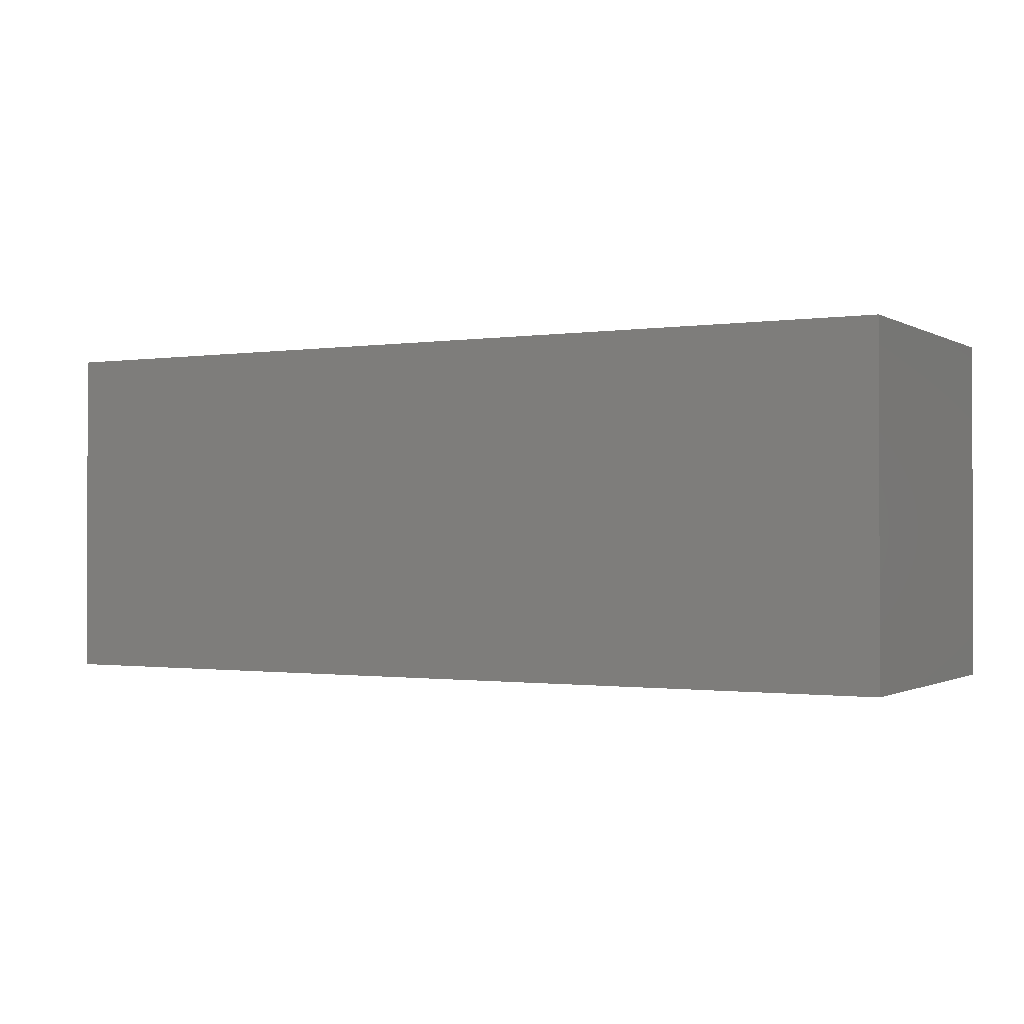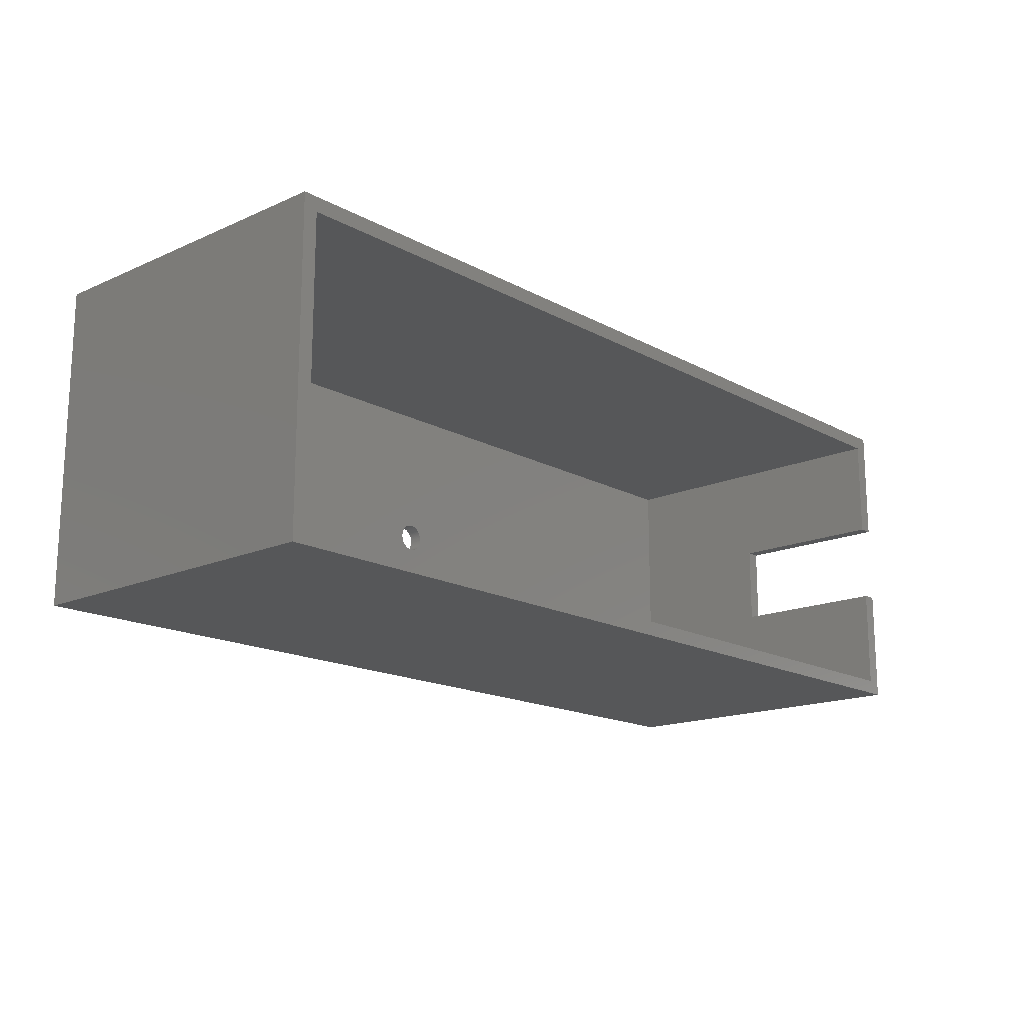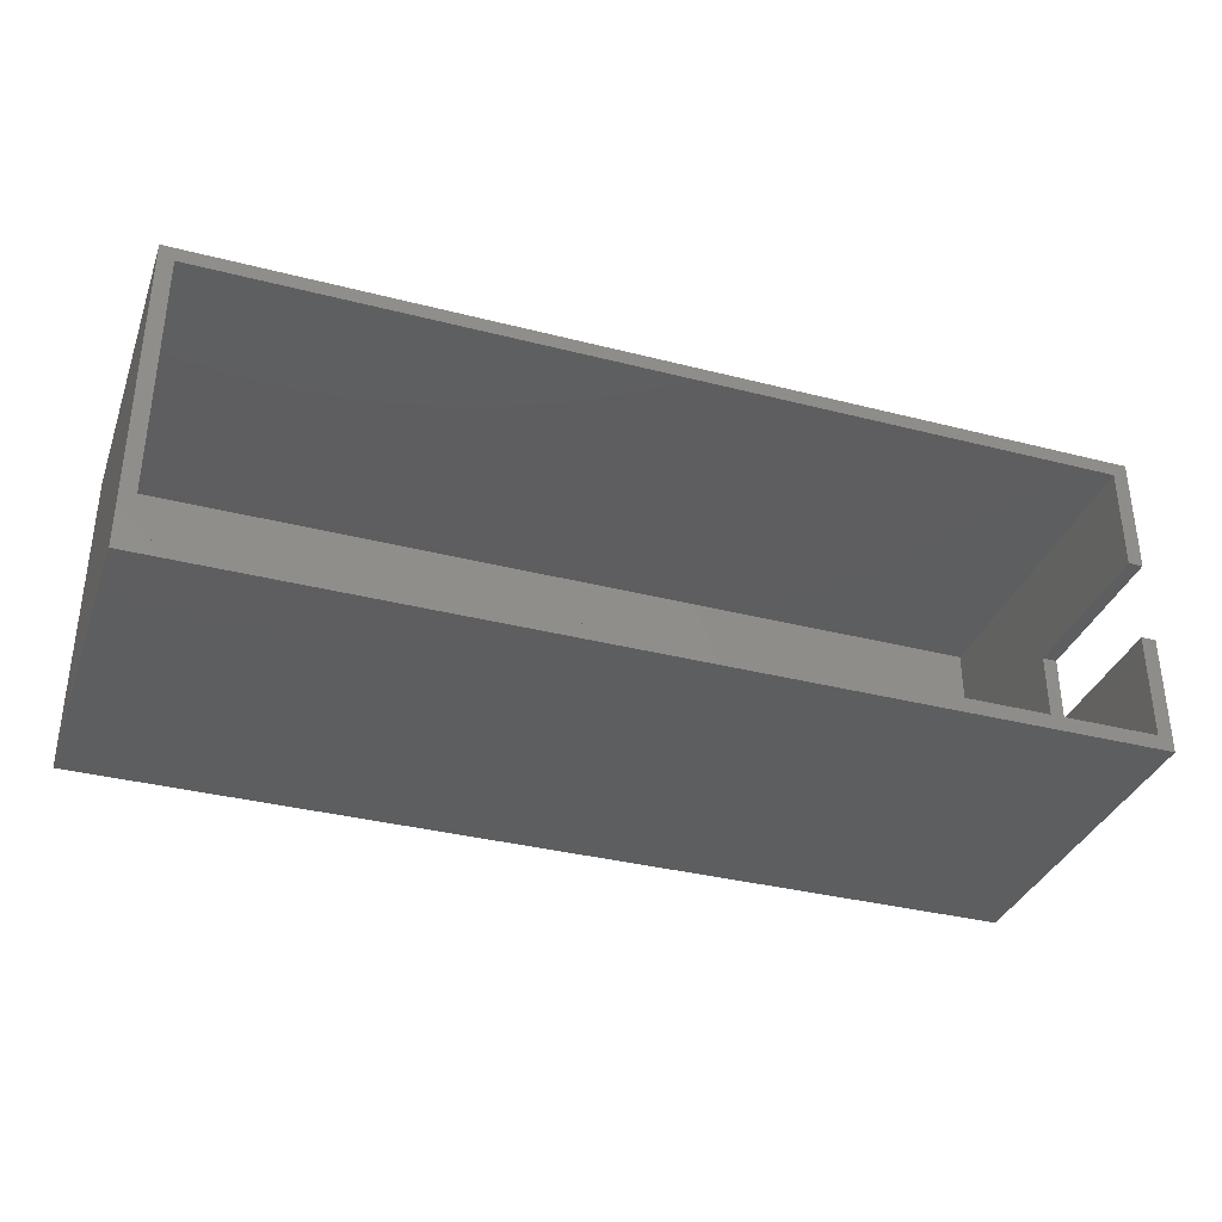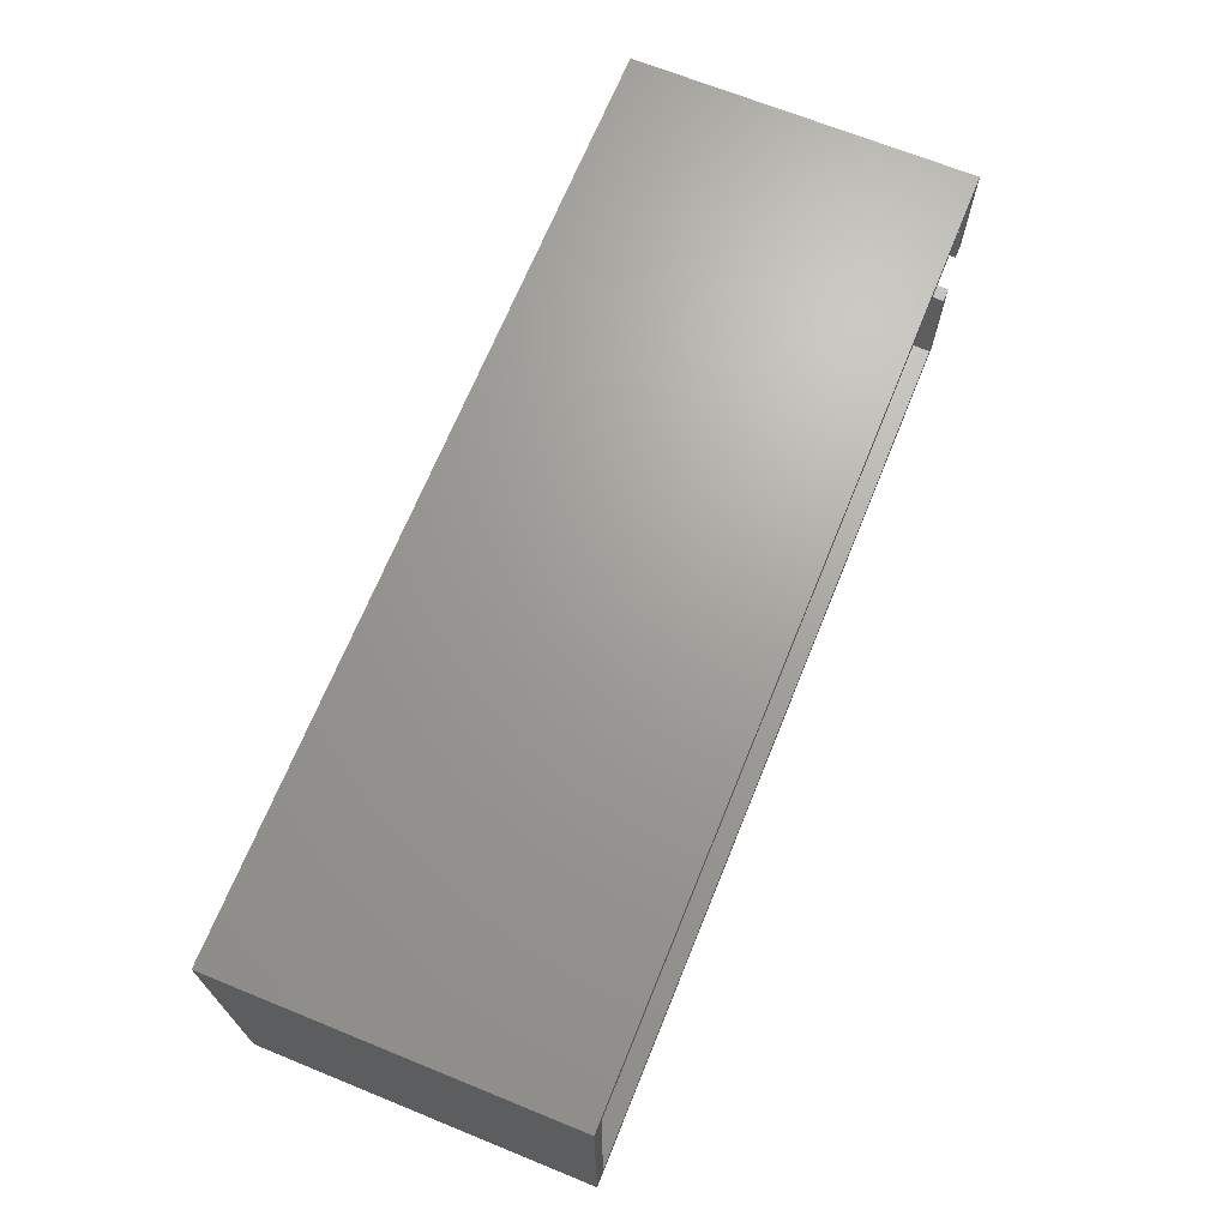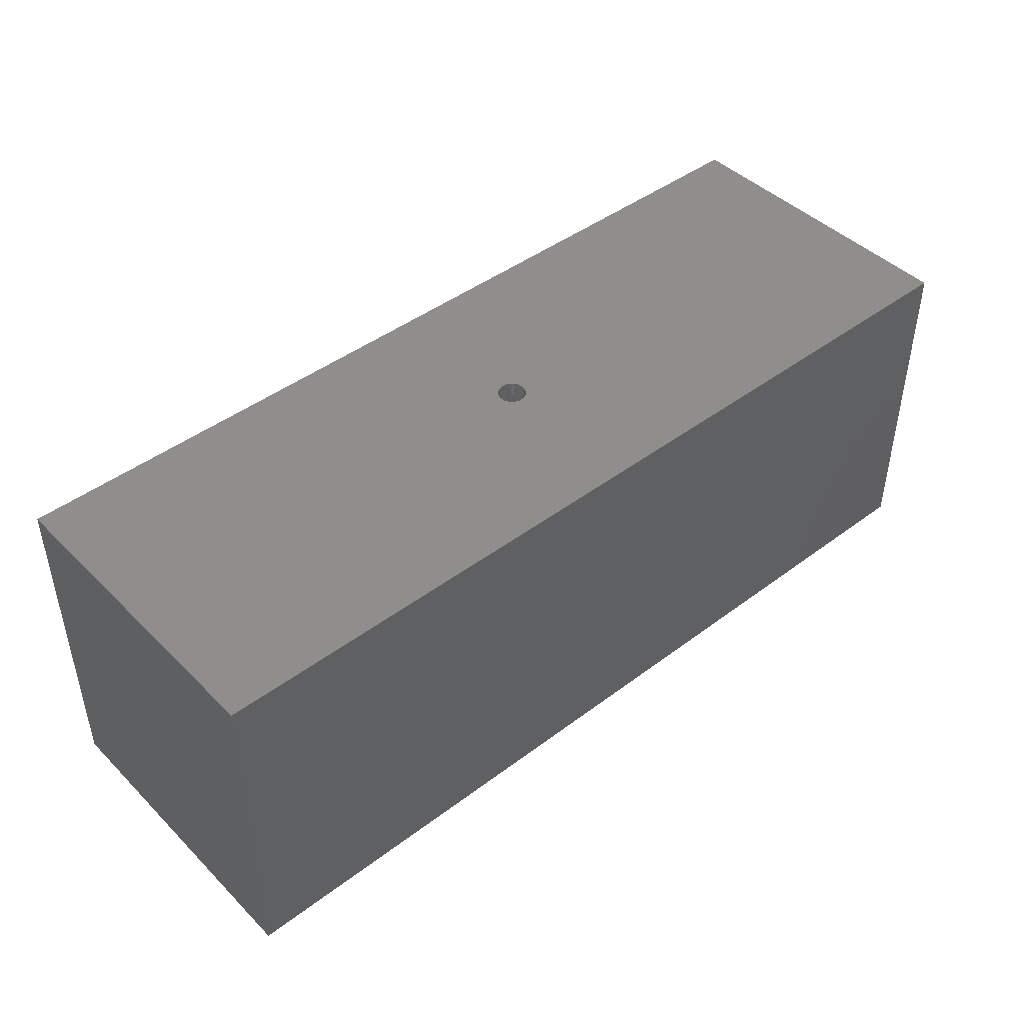
<metadata>
{"format":"stl","ext":"stl","renderer":"f3d","projection":"perspective","resolution":1024,"background":"white","views":[{"elev":-0.9,"azim":28.7,"up":"+Z"},{"elev":-16.4,"azim":132.1,"up":"+Y"},{"elev":-35.2,"azim":161.2,"up":"+Y"},{"elev":68.5,"azim":112.1,"up":"+Y"},{"elev":44.4,"azim":138.7,"up":"+Z"}]}
</metadata>
<code>
# stl→obj: 280 verts, 560 faces
v 177.6 0 65.8
v 177.6 61.6 0
v 177.6 61.6 65.8
v 177.6 0 0
v 91.55 30.8 65.8
v 91.55 30.93 65.8
v 91.54 31.07 65.8
v 91.52 31.2 65.8
v 91.5 31.34 65.8
v 91.47 31.47 65.8
v 91.43 31.6 65.8
v 91.39 31.73 65.8
v 91.34 31.85 65.8
v 91.29 31.98 65.8
v 91.23 32.1 65.8
v 91.16 32.21 65.8
v 91.09 32.33 65.8
v 91.01 32.44 65.8
v 90.93 32.54 65.8
v 90.84 32.65 65.8
v 90.74 32.74 65.8
v 90.65 32.84 65.8
v 90.54 32.93 65.8
v 90.44 33.01 65.8
v 90.33 33.09 65.8
v 90.21 33.16 65.8
v 90.1 33.23 65.8
v 89.98 33.29 65.8
v 89.85 33.34 65.8
v 89.73 33.39 65.8
v 89.6 33.43 65.8
v 89.47 33.47 65.8
v 89.34 33.5 65.8
v 89.2 33.52 65.8
v 89.07 33.54 65.8
v 88.93 33.55 65.8
v 88.8 33.55 65.8
v 0 61.6 65.8
v 88.67 33.55 65.8
v 88.53 33.54 65.8
v 88.4 33.52 65.8
v 88.26 33.5 65.8
v 88.13 33.47 65.8
v 86.05 30.93 65.8
v 86.05 30.8 65.8
v 86.06 31.07 65.8
v 86.08 31.2 65.8
v 86.1 31.34 65.8
v 86.13 31.47 65.8
v 86.17 31.6 65.8
v 86.21 31.73 65.8
v 86.26 31.85 65.8
v 86.31 31.98 65.8
v 86.37 32.1 65.8
v 86.44 32.21 65.8
v 86.51 32.33 65.8
v 86.59 32.44 65.8
v 86.67 32.54 65.8
v 86.76 32.65 65.8
v 86.86 32.74 65.8
v 86.95 32.84 65.8
v 87.06 32.93 65.8
v 87.16 33.01 65.8
v 87.27 33.09 65.8
v 87.39 33.16 65.8
v 87.5 33.23 65.8
v 87.62 33.29 65.8
v 87.75 33.34 65.8
v 87.87 33.39 65.8
v 88 33.43 65.8
v 91.55 30.67 65.8
v 91.54 30.53 65.8
v 91.52 30.4 65.8
v 91.5 30.26 65.8
v 91.47 30.13 65.8
v 91.43 30 65.8
v 91.39 29.87 65.8
v 91.34 29.75 65.8
v 91.29 29.62 65.8
v 91.23 29.5 65.8
v 91.16 29.39 65.8
v 91.09 29.27 65.8
v 91.01 29.16 65.8
v 90.93 29.06 65.8
v 90.84 28.95 65.8
v 90.74 28.86 65.8
v 90.65 28.76 65.8
v 90.54 28.67 65.8
v 90.44 28.59 65.8
v 90.33 28.51 65.8
v 90.21 28.44 65.8
v 90.1 28.37 65.8
v 89.98 28.31 65.8
v 89.85 28.26 65.8
v 89.73 28.21 65.8
v 89.6 28.17 65.8
v 89.47 28.13 65.8
v 89.34 28.1 65.8
v 89.2 28.08 65.8
v 89.07 28.06 65.8
v 88.93 28.05 65.8
v 88.8 28.05 65.8
v 0 0 65.8
v 88.67 28.05 65.8
v 88.53 28.06 65.8
v 88.4 28.08 65.8
v 88.26 28.1 65.8
v 88.13 28.13 65.8
v 88 28.17 65.8
v 86.05 30.67 65.8
v 86.06 30.53 65.8
v 86.08 30.4 65.8
v 86.1 30.26 65.8
v 86.13 30.13 65.8
v 86.17 30 65.8
v 86.21 29.87 65.8
v 86.26 29.75 65.8
v 86.31 29.62 65.8
v 86.37 29.5 65.8
v 86.44 29.39 65.8
v 86.51 29.27 65.8
v 86.59 29.16 65.8
v 86.67 29.06 65.8
v 86.76 28.95 65.8
v 86.86 28.86 65.8
v 86.95 28.76 65.8
v 87.06 28.67 65.8
v 87.16 28.59 65.8
v 87.27 28.51 65.8
v 87.39 28.44 65.8
v 87.5 28.37 65.8
v 87.62 28.31 65.8
v 87.75 28.26 65.8
v 87.87 28.21 65.8
v 2.8 38.8 0
v 0 38.8 0
v 2.8 58.8 0
v 174.8 2.8 0
v 2.8 2.8 0
v 0 0 0
v 0 22.8 0
v 2.8 22.8 0
v 174.8 58.8 0
v 0 61.6 0
v 0 22.8 32
v 0 38.8 32
v 174.8 58.8 63
v 174.8 2.8 63
v 91.55 30.8 63
v 91.55 30.67 63
v 91.54 30.53 63
v 91.52 30.4 63
v 91.5 30.26 63
v 91.47 30.13 63
v 91.43 30 63
v 91.39 29.87 63
v 91.34 29.75 63
v 91.29 29.62 63
v 91.23 29.5 63
v 91.16 29.39 63
v 91.09 29.27 63
v 91.01 29.16 63
v 90.93 29.06 63
v 90.84 28.95 63
v 90.74 28.86 63
v 90.65 28.76 63
v 90.54 28.67 63
v 90.44 28.59 63
v 90.33 28.51 63
v 90.21 28.44 63
v 90.1 28.37 63
v 89.98 28.31 63
v 89.85 28.26 63
v 89.73 28.21 63
v 89.6 28.17 63
v 89.47 28.13 63
v 89.34 28.1 63
v 89.2 28.08 63
v 89.07 28.06 63
v 88.93 28.05 63
v 88.8 28.05 63
v 2.8 2.8 63
v 88.67 28.05 63
v 88.53 28.06 63
v 88.4 28.08 63
v 88.26 28.1 63
v 88.13 28.13 63
v 86.05 30.67 63
v 86.05 30.8 63
v 86.06 30.53 63
v 86.08 30.4 63
v 86.1 30.26 63
v 86.13 30.13 63
v 86.17 30 63
v 86.21 29.87 63
v 86.26 29.75 63
v 86.31 29.62 63
v 86.37 29.5 63
v 86.44 29.39 63
v 86.51 29.27 63
v 86.59 29.16 63
v 86.67 29.06 63
v 86.76 28.95 63
v 86.86 28.86 63
v 86.95 28.76 63
v 87.06 28.67 63
v 87.16 28.59 63
v 87.27 28.51 63
v 87.39 28.44 63
v 87.5 28.37 63
v 87.62 28.31 63
v 87.75 28.26 63
v 87.87 28.21 63
v 88 28.17 63
v 91.55 30.93 63
v 91.54 31.07 63
v 91.52 31.2 63
v 91.5 31.34 63
v 91.47 31.47 63
v 91.43 31.6 63
v 91.39 31.73 63
v 91.34 31.85 63
v 91.29 31.98 63
v 91.23 32.1 63
v 91.16 32.21 63
v 91.09 32.33 63
v 91.01 32.44 63
v 90.93 32.54 63
v 90.84 32.65 63
v 90.74 32.74 63
v 90.65 32.84 63
v 90.54 32.93 63
v 90.44 33.01 63
v 90.33 33.09 63
v 90.21 33.16 63
v 90.1 33.23 63
v 89.98 33.29 63
v 89.85 33.34 63
v 89.73 33.39 63
v 89.6 33.43 63
v 89.47 33.47 63
v 89.34 33.5 63
v 89.2 33.52 63
v 89.07 33.54 63
v 88.93 33.55 63
v 88.8 33.55 63
v 2.8 58.8 63
v 88.67 33.55 63
v 88.53 33.54 63
v 88.4 33.52 63
v 88.26 33.5 63
v 88.13 33.47 63
v 88 33.43 63
v 86.05 30.93 63
v 86.06 31.07 63
v 86.08 31.2 63
v 86.1 31.34 63
v 86.13 31.47 63
v 86.17 31.6 63
v 86.21 31.73 63
v 86.26 31.85 63
v 86.31 31.98 63
v 86.37 32.1 63
v 86.44 32.21 63
v 86.51 32.33 63
v 86.59 32.44 63
v 86.67 32.54 63
v 86.76 32.65 63
v 86.86 32.74 63
v 86.95 32.84 63
v 87.06 32.93 63
v 87.16 33.01 63
v 87.27 33.09 63
v 87.39 33.16 63
v 87.5 33.23 63
v 87.62 33.29 63
v 87.75 33.34 63
v 87.87 33.39 63
v 2.8 38.8 32
v 2.8 22.8 32
f 1 2 3
f 2 1 4
f 3 5 1
f 3 6 5
f 3 7 6
f 3 8 7
f 3 9 8
f 3 10 9
f 3 11 10
f 3 12 11
f 3 13 12
f 3 14 13
f 3 15 14
f 3 16 15
f 3 17 16
f 3 18 17
f 3 19 18
f 3 20 19
f 3 21 20
f 3 22 21
f 3 23 22
f 3 24 23
f 3 25 24
f 3 26 25
f 3 27 26
f 3 28 27
f 3 29 28
f 3 30 29
f 3 31 30
f 3 32 31
f 3 33 32
f 3 34 33
f 3 35 34
f 3 36 35
f 3 37 36
f 38 37 3
f 37 38 39
f 39 38 40
f 40 38 41
f 41 38 42
f 42 38 43
f 44 38 45
f 46 38 44
f 47 38 46
f 48 38 47
f 49 38 48
f 50 38 49
f 51 38 50
f 52 38 51
f 53 38 52
f 54 38 53
f 55 38 54
f 56 38 55
f 57 38 56
f 58 38 57
f 59 38 58
f 60 38 59
f 61 38 60
f 62 38 61
f 63 38 62
f 64 38 63
f 65 38 64
f 66 38 65
f 67 38 66
f 68 38 67
f 69 38 68
f 70 38 69
f 43 38 70
f 71 1 5
f 72 1 71
f 73 1 72
f 74 1 73
f 75 1 74
f 76 1 75
f 77 1 76
f 78 1 77
f 79 1 78
f 80 1 79
f 81 1 80
f 82 1 81
f 83 1 82
f 84 1 83
f 85 1 84
f 86 1 85
f 87 1 86
f 88 1 87
f 89 1 88
f 90 1 89
f 91 1 90
f 92 1 91
f 93 1 92
f 94 1 93
f 95 1 94
f 96 1 95
f 97 1 96
f 98 1 97
f 99 1 98
f 100 1 99
f 101 1 100
f 102 1 101
f 103 102 104
f 103 104 105
f 103 105 106
f 103 106 107
f 103 107 108
f 103 108 109
f 103 45 38
f 45 103 110
f 110 103 111
f 111 103 112
f 112 103 113
f 113 103 114
f 114 103 115
f 115 103 116
f 116 103 117
f 117 103 118
f 118 103 119
f 119 103 120
f 120 103 121
f 121 103 122
f 122 103 123
f 123 103 124
f 124 103 125
f 125 103 126
f 126 103 127
f 127 103 128
f 128 103 129
f 129 103 130
f 130 103 131
f 131 103 132
f 132 103 133
f 102 103 1
f 134 103 109
f 133 103 134
f 135 136 137
f 4 138 2
f 4 139 138
f 140 139 4
f 141 139 140
f 139 141 142
f 143 2 138
f 137 2 143
f 137 144 2
f 144 137 136
f 141 140 145
f 146 144 136
f 144 146 38
f 145 38 146
f 145 103 38
f 103 145 140
f 2 38 3
f 38 2 144
f 140 1 103
f 1 140 4
f 138 147 143
f 147 138 148
f 148 149 147
f 148 150 149
f 148 151 150
f 148 152 151
f 148 153 152
f 148 154 153
f 148 155 154
f 148 156 155
f 148 157 156
f 148 158 157
f 148 159 158
f 148 160 159
f 148 161 160
f 148 162 161
f 148 163 162
f 148 164 163
f 148 165 164
f 148 166 165
f 148 167 166
f 148 168 167
f 148 169 168
f 148 170 169
f 148 171 170
f 148 172 171
f 148 173 172
f 148 174 173
f 148 175 174
f 148 176 175
f 148 177 176
f 148 178 177
f 148 179 178
f 148 180 179
f 148 181 180
f 182 181 148
f 181 182 183
f 183 182 184
f 184 182 185
f 185 182 186
f 186 182 187
f 188 182 189
f 190 182 188
f 191 182 190
f 192 182 191
f 193 182 192
f 194 182 193
f 195 182 194
f 196 182 195
f 197 182 196
f 198 182 197
f 199 182 198
f 200 182 199
f 201 182 200
f 202 182 201
f 203 182 202
f 204 182 203
f 205 182 204
f 206 182 205
f 207 182 206
f 208 182 207
f 209 182 208
f 210 182 209
f 211 182 210
f 212 182 211
f 213 182 212
f 214 182 213
f 187 182 214
f 215 147 149
f 216 147 215
f 217 147 216
f 218 147 217
f 219 147 218
f 220 147 219
f 221 147 220
f 222 147 221
f 223 147 222
f 224 147 223
f 225 147 224
f 226 147 225
f 227 147 226
f 228 147 227
f 229 147 228
f 230 147 229
f 231 147 230
f 232 147 231
f 233 147 232
f 234 147 233
f 235 147 234
f 236 147 235
f 237 147 236
f 238 147 237
f 239 147 238
f 240 147 239
f 241 147 240
f 242 147 241
f 243 147 242
f 244 147 243
f 245 147 244
f 246 147 245
f 247 246 248
f 247 248 249
f 247 249 250
f 247 250 251
f 247 251 252
f 247 252 253
f 247 189 182
f 189 247 254
f 254 247 255
f 255 247 256
f 256 247 257
f 257 247 258
f 258 247 259
f 259 247 260
f 260 247 261
f 261 247 262
f 262 247 263
f 263 247 264
f 264 247 265
f 265 247 266
f 266 247 267
f 267 247 268
f 268 247 269
f 269 247 270
f 270 247 271
f 271 247 272
f 272 247 273
f 273 247 274
f 274 247 275
f 275 247 276
f 276 247 277
f 246 247 147
f 278 247 253
f 277 247 278
f 247 279 137
f 247 280 279
f 182 280 247
f 139 280 182
f 280 139 142
f 137 279 135
f 137 147 247
f 147 137 143
f 138 182 148
f 182 138 139
f 145 279 280
f 279 145 146
f 136 279 146
f 279 136 135
f 142 145 280
f 145 142 141
f 269 61 60
f 61 269 270
f 215 7 216
f 7 215 6
f 149 6 215
f 6 149 5
f 216 8 217
f 8 216 7
f 276 68 67
f 68 276 277
f 179 101 100
f 101 179 180
f 234 24 25
f 24 234 233
f 224 16 225
f 16 224 15
f 44 255 46
f 255 44 254
f 245 35 36
f 35 245 244
f 162 82 161
f 82 162 83
f 271 63 62
f 63 271 272
f 238 28 29
f 28 238 237
f 50 260 51
f 260 50 259
f 213 133 134
f 133 213 212
f 232 22 23
f 22 232 231
f 218 10 219
f 10 218 9
f 150 5 149
f 5 150 71
f 176 98 97
f 98 176 177
f 112 190 111
f 190 112 191
f 117 195 116
f 195 117 196
f 228 20 229
f 20 228 19
f 160 80 159
f 80 160 81
f 249 39 40
f 39 249 248
f 220 12 221
f 12 220 11
f 158 78 157
f 78 158 79
f 48 258 49
f 258 48 257
f 161 81 160
f 81 161 82
f 172 94 93
f 94 172 173
f 124 202 123
f 202 124 203
f 153 73 152
f 73 153 74
f 253 43 70
f 43 253 252
f 237 27 28
f 27 237 236
f 174 96 95
f 96 174 175
f 116 194 115
f 194 116 195
f 46 256 47
f 256 46 255
f 177 99 98
f 99 177 178
f 207 127 128
f 127 207 206
f 120 198 119
f 198 120 199
f 175 97 96
f 97 175 176
f 159 79 158
f 79 159 80
f 227 19 228
f 19 227 18
f 178 100 99
f 100 178 179
f 166 88 87
f 88 166 167
f 165 85 164
f 85 165 86
f 164 84 163
f 84 164 85
f 209 129 130
f 129 209 208
f 248 37 39
f 37 248 246
f 180 102 101
f 102 180 181
f 152 72 151
f 72 152 73
f 168 90 89
f 90 168 169
f 170 92 91
f 92 170 171
f 221 13 222
f 13 221 12
f 236 26 27
f 26 236 235
f 53 263 54
f 263 53 262
f 114 192 113
f 192 114 193
f 169 91 90
f 91 169 170
f 111 188 110
f 188 111 190
f 157 77 156
f 77 157 78
f 225 17 226
f 17 225 16
f 155 75 154
f 75 155 76
f 226 18 227
f 18 226 17
f 222 14 223
f 14 222 13
f 251 41 42
f 41 251 250
f 165 87 86
f 87 165 166
f 47 257 48
f 257 47 256
f 252 42 43
f 42 252 251
f 240 30 31
f 30 240 239
f 45 254 44
f 254 45 189
f 270 62 61
f 62 270 271
f 125 203 124
f 203 125 204
f 239 29 30
f 29 239 238
f 205 125 126
f 125 205 204
f 274 66 65
f 66 274 275
f 277 69 68
f 69 277 278
f 217 9 218
f 9 217 8
f 167 89 88
f 89 167 168
f 187 109 108
f 109 187 214
f 151 71 150
f 71 151 72
f 154 74 153
f 74 154 75
f 223 15 224
f 15 223 14
f 229 21 230
f 21 229 20
f 243 33 34
f 33 243 242
f 219 11 220
f 11 219 10
f 244 34 35
f 34 244 243
f 235 25 26
f 25 235 234
f 163 83 162
f 83 163 84
f 156 76 155
f 76 156 77
f 56 266 57
f 266 56 265
f 214 134 109
f 134 214 213
f 250 40 41
f 40 250 249
f 173 95 94
f 95 173 174
f 57 267 58
f 267 57 266
f 231 21 22
f 21 231 230
f 181 104 102
f 104 181 183
f 55 265 56
f 265 55 264
f 233 23 24
f 23 233 232
f 186 108 107
f 108 186 187
f 123 201 122
f 201 123 202
f 122 200 121
f 200 122 201
f 59 269 60
f 269 59 268
f 110 189 45
f 189 110 188
f 171 93 92
f 93 171 172
f 121 199 120
f 199 121 200
f 52 262 53
f 262 52 261
f 113 191 112
f 191 113 192
f 51 261 52
f 261 51 260
f 211 131 132
f 131 211 210
f 58 268 59
f 268 58 267
f 246 36 37
f 36 246 245
f 273 65 64
f 65 273 274
f 272 64 63
f 64 272 273
f 49 259 50
f 259 49 258
f 210 130 131
f 130 210 209
f 184 106 105
f 106 184 185
f 183 105 104
f 105 183 184
f 185 107 106
f 107 185 186
f 278 70 69
f 70 278 253
f 54 264 55
f 264 54 263
f 242 32 33
f 32 242 241
f 241 31 32
f 31 241 240
f 115 193 114
f 193 115 194
f 206 126 127
f 126 206 205
f 212 132 133
f 132 212 211
f 275 67 66
f 67 275 276
f 118 196 117
f 196 118 197
f 208 128 129
f 128 208 207
f 119 197 118
f 197 119 198

</code>
